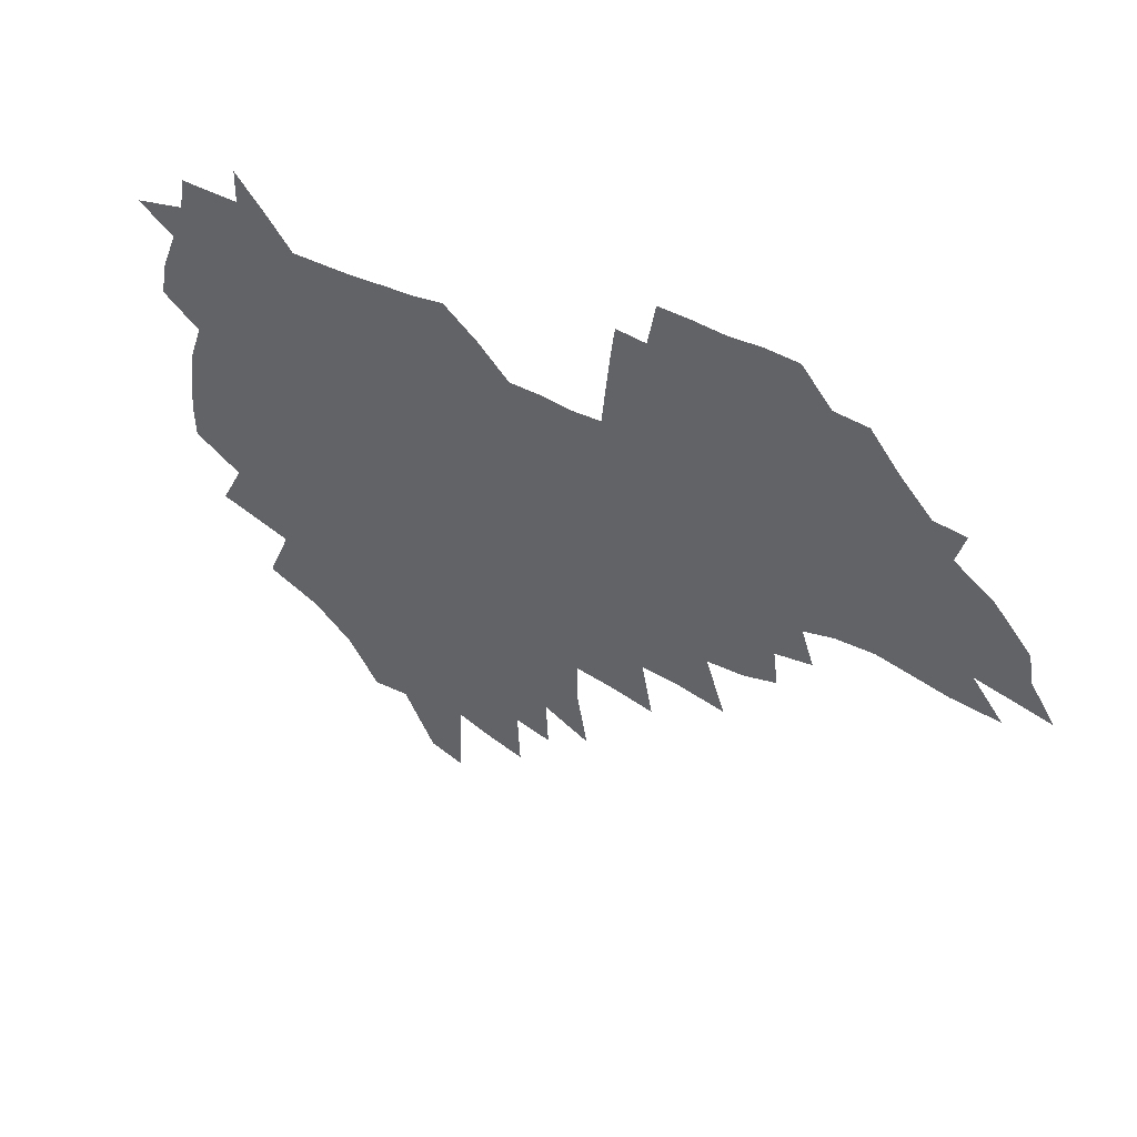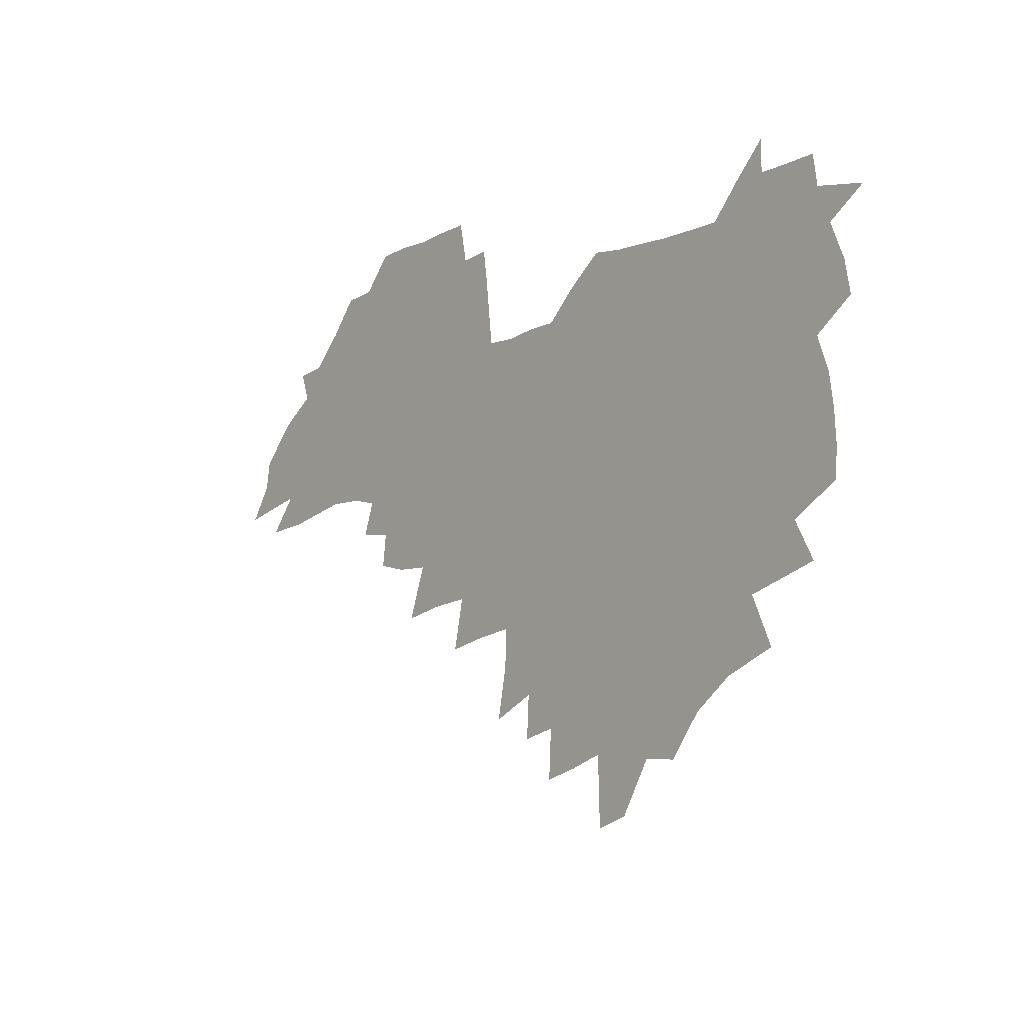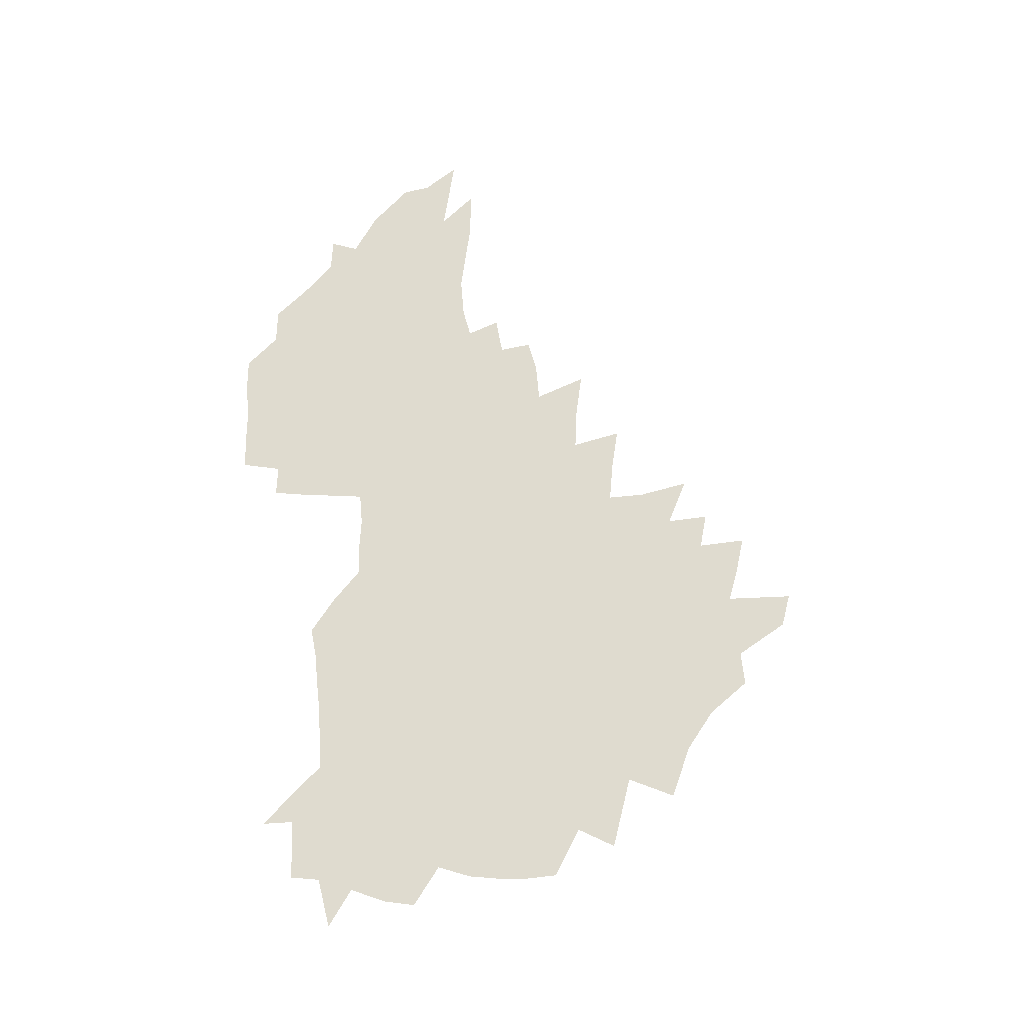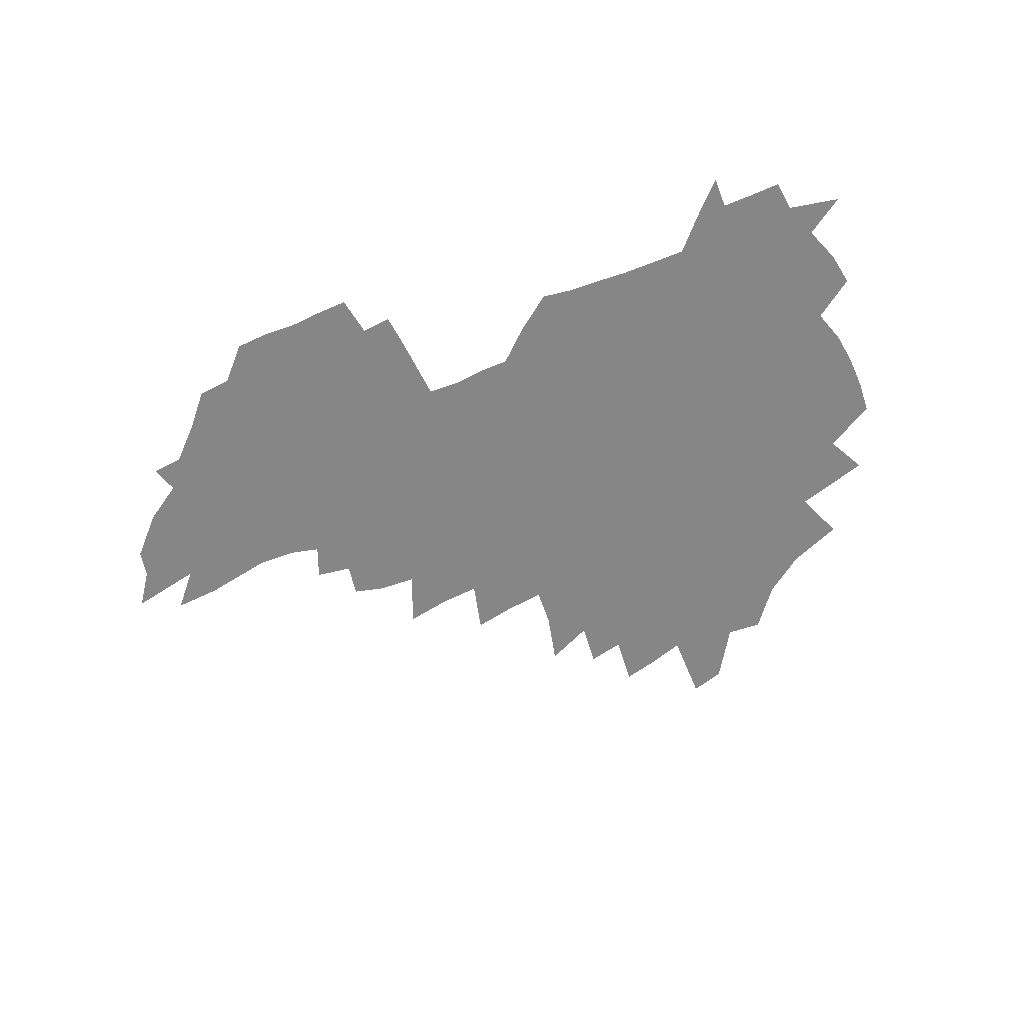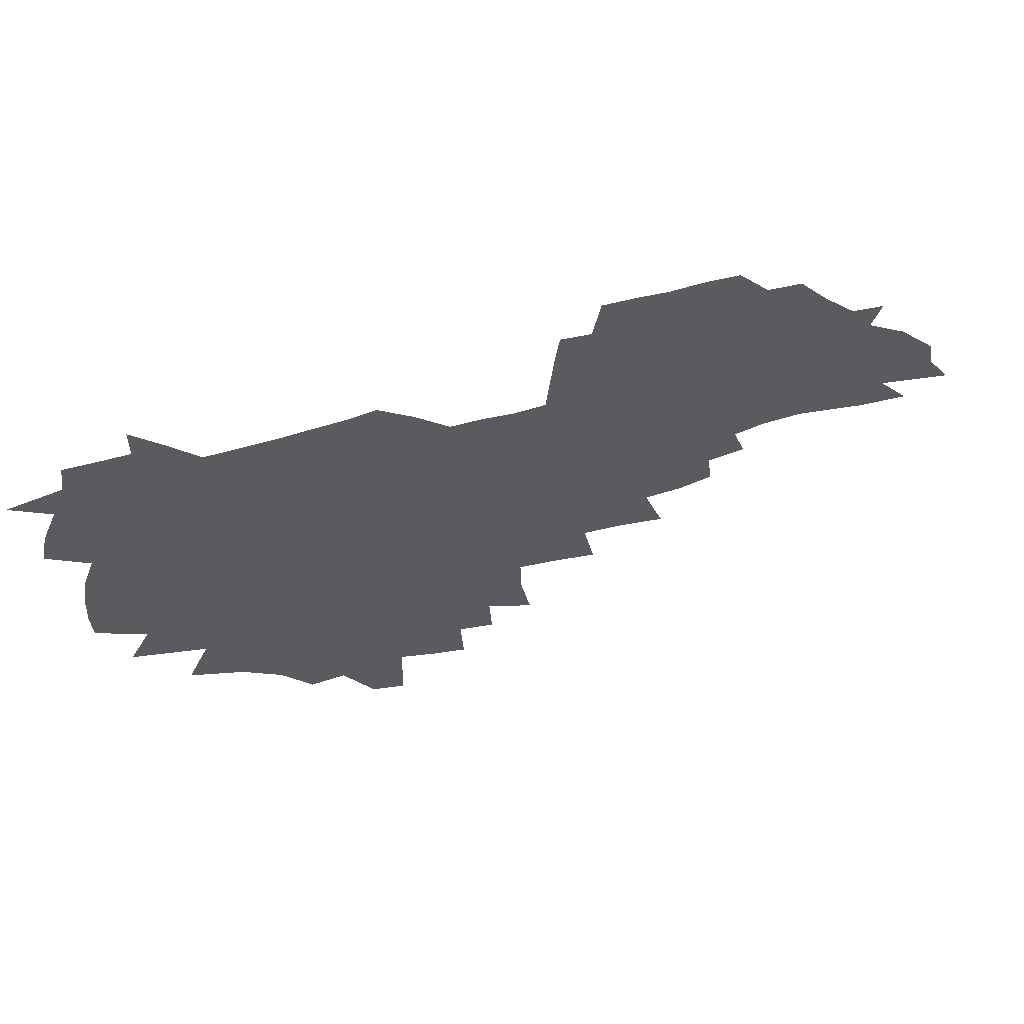
<metadata>
{"format":"obj","ext":"obj","renderer":"f3d","projection":"perspective","resolution":1024,"background":"white","views":[{"elev":40.0,"azim":31.8,"up":"+Y"},{"elev":-7.7,"azim":-130.2,"up":"+Y"},{"elev":70.3,"azim":-94.3,"up":"+Z"},{"elev":-62.2,"azim":-159.6,"up":"+Z"},{"elev":59.0,"azim":-17.5,"up":"+Y"}]}
</metadata>
<code>
v 205.5 265.5 0
v 212.8 222.3 0
v 215.8 237.1 0
v 222.8 253.3 0
v 229 269.4 0
v 231.2 283.3 0
v 222.3 150.1 0
v 221.7 164.2 0
v 222.7 178.6 0
v 225 193.3 0
v 230.7 208.8 0
v 234.1 223.7 0
v 235.6 238.3 0
v 239.1 253.5 0
v 242.8 268.5 0
v 244.9 282.4 0
v 234.8 119.3 0
v 244.4 136.6 0
v 248 151.6 0
v 248.3 165.6 0
v 246.2 179.8 0
v 246.5 194.2 0
v 247.7 208.7 0
v 252 224 0
v 252.1 238.4 0
v 253.7 252.9 0
v 255.9 267.2 0
v 259.2 281.8 0
v 259.4 296.2 0
v 258.1 86.7 0
v 268.1 108.4 0
v 269 123.7 0
v 275.3 139.9 0
v 278.1 153.9 0
v 273.6 167.1 0
v 268.7 180.8 0
v 264.5 194.8 0
v 266.8 209.3 0
v 268.7 223.9 0
v 269 238.3 0
v 270.4 252.7 0
v 272.2 267.1 0
v 273.4 281.3 0
v 282.1 76.09 0
v 288.5 96.31 0
v 289.1 111.3 0
v 290.5 126.3 0
v 293.1 141.4 0
v 292.5 154.7 0
v 294.1 168.2 0
v 289.5 181.7 0
v 285.9 195.5 0
v 285.1 209.6 0
v 283.5 223.8 0
v 284.6 238 0
v 285 252.2 0
v 286.4 266.4 0
v 300.1 62.14 0
v 303.9 82.46 0
v 303.8 96.95 0
v 305.4 112.7 0
v 306.7 127.6 0
v 308.7 142.4 0
v 307.8 155.4 0
v 309.4 169.1 0
v 309 182 0
v 305.1 195.7 0
v 304.3 209.4 0
v 302.8 223.5 0
v 301.3 237.7 0
v 301.6 251.8 0
v 301.6 266 0
v 314.2 42.99 0
v 317.6 66.43 0
v 318.7 83.16 0
v 319.4 98.47 0
v 320.2 113.5 0
v 321.3 128.3 0
v 323.5 143.7 0
v 324.3 157 0
v 323.3 169.6 0
v 323 182.7 0
v 322.6 195.8 0
v 321 209.4 0
v 321 222.9 0
v 318.8 237.2 0
v 317.6 251.4 0
v 317 265.7 0
v 330.2 43.58 0
v 332.7 67.97 0
v 333.6 84.47 0
v 333.9 99.22 0
v 335.5 115.7 0
v 335.8 129.4 0
v 336.2 142.9 0
v 336.6 156.6 0
v 337.6 170.5 0
v 337.1 183.1 0
v 336.5 196 0
v 335.2 209.6 0
v 334.6 223.3 0
v 334 237 0
v 333.3 250.9 0
v 331.3 266.2 0
v 344.4 19.42 0
v 346 47.47 0
v 346.8 67.13 0
v 347.5 84.71 0
v 347.8 99.19 0
v 348.6 115.4 0
v 348.9 128.4 0
v 349.5 143 0
v 349.8 157.2 0
v 350 170.7 0
v 349.9 183.2 0
v 349.3 196.4 0
v 348.8 209.9 0
v 347.9 223.6 0
v 348.1 237.2 0
v 347.2 251.1 0
v 345.7 266.4 0
v 359.6 14.34 0
v 360.6 45.8 0
v 361.3 62.9 0
v 361.3 82.67 0
v 361.6 98.86 0
v 361.9 114 0
v 362.4 128.4 0
v 362.7 142.4 0
v 362.9 156.3 0
v 363 169.9 0
v 362.8 183.3 0
v 362.6 196.7 0
v 362.3 210.2 0
v 362.1 223.7 0
v 361.5 237.9 0
v 360.6 252.2 0
v 359.8 268 0
v 361 286 0
v 376.6 40.01 0
v 376 61.2 0
v 375.2 82.26 0
v 375.7 96.92 0
v 375.9 112 0
v 375.9 127.2 0
v 376.5 140.9 0
v 376.6 155.1 0
v 376.1 170 0
v 376 183.3 0
v 376 196.7 0
v 375.8 210.4 0
v 375.6 224.2 0
v 376 239.9 0
v 375.8 255.4 0
v 392.6 35.33 0
v 391.4 57.81 0
v 390.2 78.31 0
v 390.1 94.69 0
v 390.1 110.4 0
v 390.2 125.2 0
v 391.1 139.1 0
v 390.9 153.5 0
v 389.4 169.8 0
v 389.3 183.3 0
v 389.4 196.7 0
v 389.4 210.4 0
v 389.6 224.5 0
v 390.6 241.3 0
v 407.6 53.52 0
v 406.5 73.3 0
v 404.9 92.36 0
v 405.9 107.2 0
v 405.8 122.5 0
v 406.3 137.2 0
v 405.5 152.7 0
v 404.7 167.8 0
v 403.7 182.5 0
v 403.2 196.7 0
v 403.1 210.4 0
v 403.3 224 0
v 404.6 240.7 0
v 427.4 62.83 0
v 422.8 86.54 0
v 422.4 103.9 0
v 423.7 118.6 0
v 421.4 136.5 0
v 420.8 151.5 0
v 419.1 167.5 0
v 418.1 182.1 0
v 417 196.7 0
v 416.9 210.3 0
v 417.3 224.2 0
v 418.6 238.7 0
v 441.1 100.8 0
v 438.7 119.9 0
v 437.7 135.1 0
v 435.8 151.2 0
v 433.5 167.5 0
v 432.7 181.7 0
v 430.7 196.8 0
v 431.6 210.4 0
v 431.3 224 0
v 433.1 238.8 0
v 434.7 253.4 0
v 436.7 270.4 0
v 438.7 284.3 0
v 459.4 96.58 0
v 454.4 119.9 0
v 452.7 136 0
v 450.4 152.1 0
v 448.3 167.6 0
v 446.9 182.1 0
v 445.4 196.6 0
v 446 210.2 0
v 445.1 223.9 0
v 446.7 238 0
v 448.4 252.4 0
v 450.6 268 0
v 452.5 282.5 0
v 456.2 300.6 0
v 472.9 117.8 0
v 468.1 137.1 0
v 465.4 152.9 0
v 462.2 169 0
v 461.1 182.9 0
v 460.9 196.7 0
v 459.5 210.6 0
v 458 223.7 0
v 462 238.6 0
v 463.9 253.1 0
v 464.6 267 0
v 466.8 281.8 0
v 470.9 299.7 0
v 493.3 113.4 0
v 484.5 137.4 0
v 480.8 153.9 0
v 478.9 168.5 0
v 476.3 183.3 0
v 475.9 197 0
v 475.7 210.8 0
v 475.6 224.6 0
v 477.6 238.9 0
v 478.1 252.7 0
v 480.3 267.3 0
v 482.5 282.2 0
v 485.4 298.1 0
v 501.6 137.7 0
v 496.8 154.8 0
v 493.4 169.9 0
v 491.4 183.9 0
v 490.8 197.4 0
v 491.1 211.1 0
v 491.2 224.7 0
v 492.3 238.6 0
v 493.7 252.7 0
v 497 267.7 0
v 497.8 281.8 0
v 501.6 298.3 0
v 516.3 140.9 0
v 514.4 155.8 0
v 509.5 171 0
v 507.5 184.6 0
v 504.1 198.4 0
v 504.4 211.1 0
v 507 225 0
v 507 238.4 0
v 508.6 252.2 0
v 512.3 267.3 0
v 511.8 280.9 0
v 516.6 296.9 0
v 531.3 157.7 0
v 525.8 173 0
v 523.3 185.8 0
v 522.6 198.6 0
v 520.5 211.7 0
v 521.5 224.8 0
v 520.8 238.1 0
v 522.7 251.5 0
v 525.9 266.2 0
v 530.2 281.4 0
v 539.1 175.7 0
v 537.7 187.1 0
v 536.8 199.3 0
v 535.4 212 0
v 535.1 224.7 0
v 539.4 238.1 0
v 539 251.3 0
v 541.8 265.1 0
v 545.7 279.6 0
v 557.1 175.8 0
v 553.8 187.8 0
v 551.7 199.7 0
v 550.9 211.9 0
v 552.4 224.3 0
v 555.1 237.2 0
v 556 250.4 0
v 558.7 263.8 0
v 589.1 168.8 0
v 571.2 187.5 0
v 568.6 199.5 0
v 567.8 211.3 0
v 569.3 223.4 0
v 568.9 236.1 0
v 573.2 248.9 0
v 611 166.4 0
v 597.3 183.1 0
v 589.3 197.5 0
v 584.9 210.4 0
v 584 222.4 0
v 583.5 234.4 0
v 587.7 246.8 0
v 630.7 175.2 0
v 619.9 191.2 0
v 617.7 203.9 0
v 601.3 222.1 0
f 4 5 1
f 11 12 2
f 2 12 3
f 12 13 3
f 3 13 4
f 13 14 4
f 4 14 5
f 14 15 5
f 5 15 6
f 15 16 6
f 18 19 7
f 7 19 8
f 19 20 8
f 8 20 9
f 20 21 9
f 9 21 10
f 21 22 10
f 10 22 11
f 22 23 11
f 11 23 12
f 23 24 12
f 12 24 13
f 24 25 13
f 13 25 14
f 25 26 14
f 14 26 15
f 26 27 15
f 15 27 16
f 27 28 16
f 31 32 17
f 17 32 18
f 32 33 18
f 18 33 19
f 33 34 19
f 19 34 20
f 34 35 20
f 20 35 21
f 35 36 21
f 21 36 22
f 36 37 22
f 22 37 23
f 37 38 23
f 23 38 24
f 38 39 24
f 24 39 25
f 39 40 25
f 25 40 26
f 40 41 26
f 26 41 27
f 41 42 27
f 27 42 28
f 42 43 28
f 28 43 29
f 44 45 30
f 30 45 31
f 45 46 31
f 31 46 32
f 46 47 32
f 32 47 33
f 47 48 33
f 33 48 34
f 48 49 34
f 34 49 35
f 49 50 35
f 35 50 36
f 50 51 36
f 36 51 37
f 51 52 37
f 37 52 38
f 52 53 38
f 38 53 39
f 53 54 39
f 39 54 40
f 54 55 40
f 40 55 41
f 55 56 41
f 41 56 42
f 56 57 42
f 42 57 43
f 58 59 44
f 44 59 45
f 59 60 45
f 45 60 46
f 60 61 46
f 46 61 47
f 61 62 47
f 47 62 48
f 62 63 48
f 48 63 49
f 63 64 49
f 49 64 50
f 64 65 50
f 50 65 51
f 65 66 51
f 51 66 52
f 66 67 52
f 52 67 53
f 67 68 53
f 53 68 54
f 68 69 54
f 54 69 55
f 69 70 55
f 55 70 56
f 70 71 56
f 56 71 57
f 71 72 57
f 73 74 58
f 58 74 59
f 74 75 59
f 59 75 60
f 75 76 60
f 60 76 61
f 76 77 61
f 61 77 62
f 77 78 62
f 62 78 63
f 78 79 63
f 63 79 64
f 79 80 64
f 64 80 65
f 80 81 65
f 65 81 66
f 81 82 66
f 66 82 67
f 82 83 67
f 67 83 68
f 83 84 68
f 68 84 69
f 84 85 69
f 69 85 70
f 85 86 70
f 70 86 71
f 86 87 71
f 71 87 72
f 87 88 72
f 73 89 74
f 89 90 74
f 74 90 75
f 90 91 75
f 75 91 76
f 91 92 76
f 76 92 77
f 92 93 77
f 77 93 78
f 93 94 78
f 78 94 79
f 94 95 79
f 79 95 80
f 95 96 80
f 80 96 81
f 96 97 81
f 81 97 82
f 97 98 82
f 82 98 83
f 98 99 83
f 83 99 84
f 99 100 84
f 84 100 85
f 100 101 85
f 85 101 86
f 101 102 86
f 86 102 87
f 102 103 87
f 87 103 88
f 103 104 88
f 105 106 89
f 89 106 90
f 106 107 90
f 90 107 91
f 107 108 91
f 91 108 92
f 108 109 92
f 92 109 93
f 109 110 93
f 93 110 94
f 110 111 94
f 94 111 95
f 111 112 95
f 95 112 96
f 112 113 96
f 96 113 97
f 113 114 97
f 97 114 98
f 114 115 98
f 98 115 99
f 115 116 99
f 99 116 100
f 116 117 100
f 100 117 101
f 117 118 101
f 101 118 102
f 118 119 102
f 102 119 103
f 119 120 103
f 103 120 104
f 120 121 104
f 105 122 106
f 122 123 106
f 106 123 107
f 123 124 107
f 107 124 108
f 124 125 108
f 108 125 109
f 125 126 109
f 109 126 110
f 126 127 110
f 110 127 111
f 127 128 111
f 111 128 112
f 128 129 112
f 112 129 113
f 129 130 113
f 113 130 114
f 130 131 114
f 114 131 115
f 131 132 115
f 115 132 116
f 132 133 116
f 116 133 117
f 133 134 117
f 117 134 118
f 134 135 118
f 118 135 119
f 135 136 119
f 119 136 120
f 136 137 120
f 120 137 121
f 137 138 121
f 123 140 124
f 140 141 124
f 124 141 125
f 141 142 125
f 125 142 126
f 142 143 126
f 126 143 127
f 143 144 127
f 127 144 128
f 144 145 128
f 128 145 129
f 145 146 129
f 129 146 130
f 146 147 130
f 130 147 131
f 147 148 131
f 131 148 132
f 148 149 132
f 132 149 133
f 149 150 133
f 133 150 134
f 150 151 134
f 134 151 135
f 151 152 135
f 135 152 136
f 152 153 136
f 136 153 137
f 153 154 137
f 137 154 138
f 140 155 141
f 155 156 141
f 141 156 142
f 156 157 142
f 142 157 143
f 157 158 143
f 143 158 144
f 158 159 144
f 144 159 145
f 159 160 145
f 145 160 146
f 160 161 146
f 146 161 147
f 161 162 147
f 147 162 148
f 162 163 148
f 148 163 149
f 163 164 149
f 149 164 150
f 164 165 150
f 150 165 151
f 165 166 151
f 151 166 152
f 166 167 152
f 152 167 153
f 167 168 153
f 153 168 154
f 156 169 157
f 169 170 157
f 157 170 158
f 170 171 158
f 158 171 159
f 171 172 159
f 159 172 160
f 172 173 160
f 160 173 161
f 173 174 161
f 161 174 162
f 174 175 162
f 162 175 163
f 175 176 163
f 163 176 164
f 176 177 164
f 164 177 165
f 177 178 165
f 165 178 166
f 178 179 166
f 166 179 167
f 179 180 167
f 167 180 168
f 180 181 168
f 170 182 171
f 182 183 171
f 171 183 172
f 183 184 172
f 172 184 173
f 184 185 173
f 173 185 174
f 185 186 174
f 174 186 175
f 186 187 175
f 175 187 176
f 187 188 176
f 176 188 177
f 188 189 177
f 177 189 178
f 189 190 178
f 178 190 179
f 190 191 179
f 179 191 180
f 191 192 180
f 180 192 181
f 192 193 181
f 184 194 185
f 194 195 185
f 185 195 186
f 195 196 186
f 186 196 187
f 196 197 187
f 187 197 188
f 197 198 188
f 188 198 189
f 198 199 189
f 189 199 190
f 199 200 190
f 190 200 191
f 200 201 191
f 191 201 192
f 201 202 192
f 192 202 193
f 202 203 193
f 194 207 195
f 207 208 195
f 195 208 196
f 208 209 196
f 196 209 197
f 209 210 197
f 197 210 198
f 210 211 198
f 198 211 199
f 211 212 199
f 199 212 200
f 212 213 200
f 200 213 201
f 213 214 201
f 201 214 202
f 214 215 202
f 202 215 203
f 215 216 203
f 203 216 204
f 216 217 204
f 204 217 205
f 217 218 205
f 205 218 206
f 218 219 206
f 208 221 209
f 221 222 209
f 209 222 210
f 222 223 210
f 210 223 211
f 223 224 211
f 211 224 212
f 224 225 212
f 212 225 213
f 225 226 213
f 213 226 214
f 226 227 214
f 214 227 215
f 227 228 215
f 215 228 216
f 228 229 216
f 216 229 217
f 229 230 217
f 217 230 218
f 230 231 218
f 218 231 219
f 231 232 219
f 219 232 220
f 232 233 220
f 221 234 222
f 234 235 222
f 222 235 223
f 235 236 223
f 223 236 224
f 236 237 224
f 224 237 225
f 237 238 225
f 225 238 226
f 238 239 226
f 226 239 227
f 239 240 227
f 227 240 228
f 240 241 228
f 228 241 229
f 241 242 229
f 229 242 230
f 242 243 230
f 230 243 231
f 243 244 231
f 231 244 232
f 244 245 232
f 232 245 233
f 245 246 233
f 235 247 236
f 247 248 236
f 236 248 237
f 248 249 237
f 237 249 238
f 249 250 238
f 238 250 239
f 250 251 239
f 239 251 240
f 251 252 240
f 240 252 241
f 252 253 241
f 241 253 242
f 253 254 242
f 242 254 243
f 254 255 243
f 243 255 244
f 255 256 244
f 244 256 245
f 256 257 245
f 245 257 246
f 257 258 246
f 247 259 248
f 259 260 248
f 248 260 249
f 260 261 249
f 249 261 250
f 261 262 250
f 250 262 251
f 262 263 251
f 251 263 252
f 263 264 252
f 252 264 253
f 264 265 253
f 253 265 254
f 265 266 254
f 254 266 255
f 266 267 255
f 255 267 256
f 267 268 256
f 256 268 257
f 268 269 257
f 257 269 258
f 269 270 258
f 260 271 261
f 271 272 261
f 261 272 262
f 272 273 262
f 262 273 263
f 273 274 263
f 263 274 264
f 274 275 264
f 264 275 265
f 275 276 265
f 265 276 266
f 276 277 266
f 266 277 267
f 277 278 267
f 267 278 268
f 278 279 268
f 268 279 269
f 279 280 269
f 269 280 270
f 272 281 273
f 281 282 273
f 273 282 274
f 282 283 274
f 274 283 275
f 283 284 275
f 275 284 276
f 284 285 276
f 276 285 277
f 285 286 277
f 277 286 278
f 286 287 278
f 278 287 279
f 287 288 279
f 279 288 280
f 288 289 280
f 281 290 282
f 290 291 282
f 282 291 283
f 291 292 283
f 283 292 284
f 292 293 284
f 284 293 285
f 293 294 285
f 285 294 286
f 294 295 286
f 286 295 287
f 295 296 287
f 287 296 288
f 296 297 288
f 288 297 289
f 290 298 291
f 298 299 291
f 291 299 292
f 299 300 292
f 292 300 293
f 300 301 293
f 293 301 294
f 301 302 294
f 294 302 295
f 302 303 295
f 295 303 296
f 303 304 296
f 296 304 297
f 298 305 299
f 305 306 299
f 299 306 300
f 306 307 300
f 300 307 301
f 307 308 301
f 301 308 302
f 308 309 302
f 302 309 303
f 309 310 303
f 303 310 304
f 310 311 304
f 306 312 307
f 312 313 307
f 307 313 308
f 313 314 308
f 308 314 309
f 314 315 309
f 309 315 310

</code>
